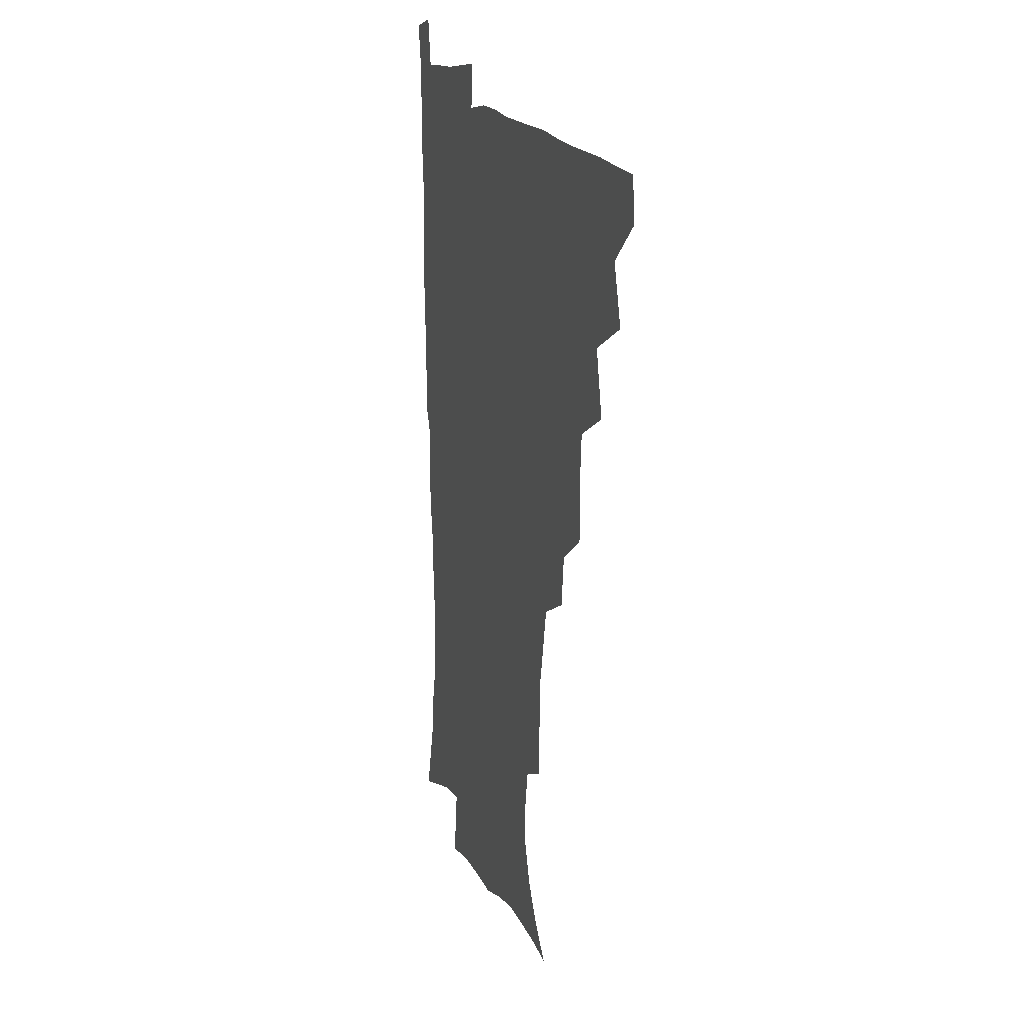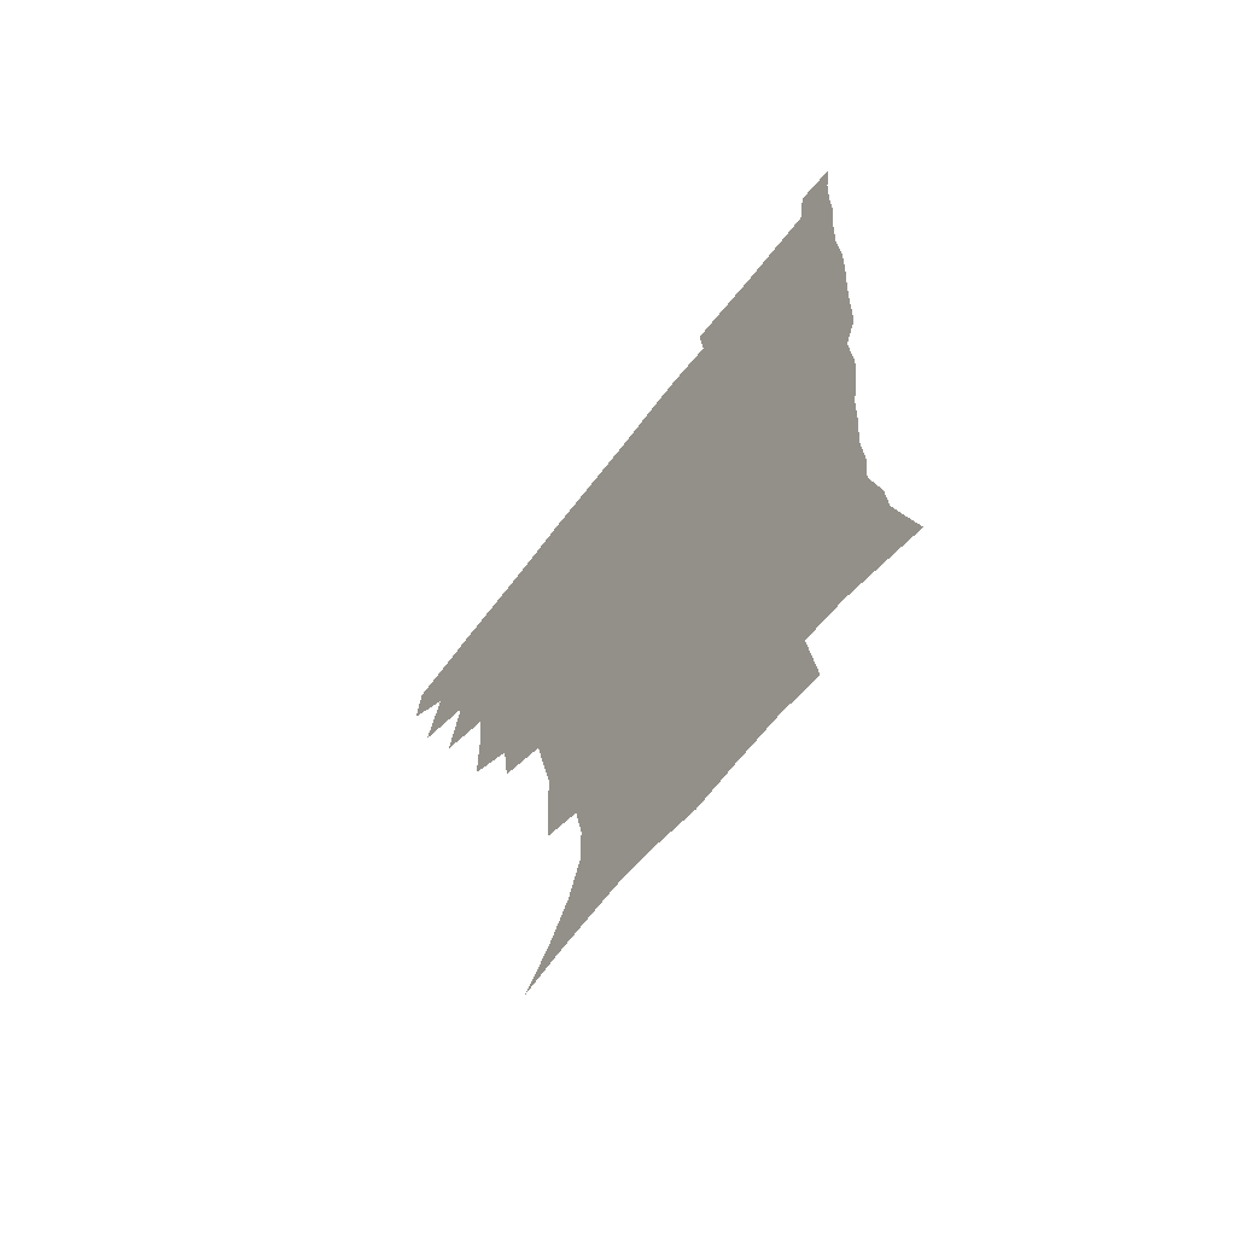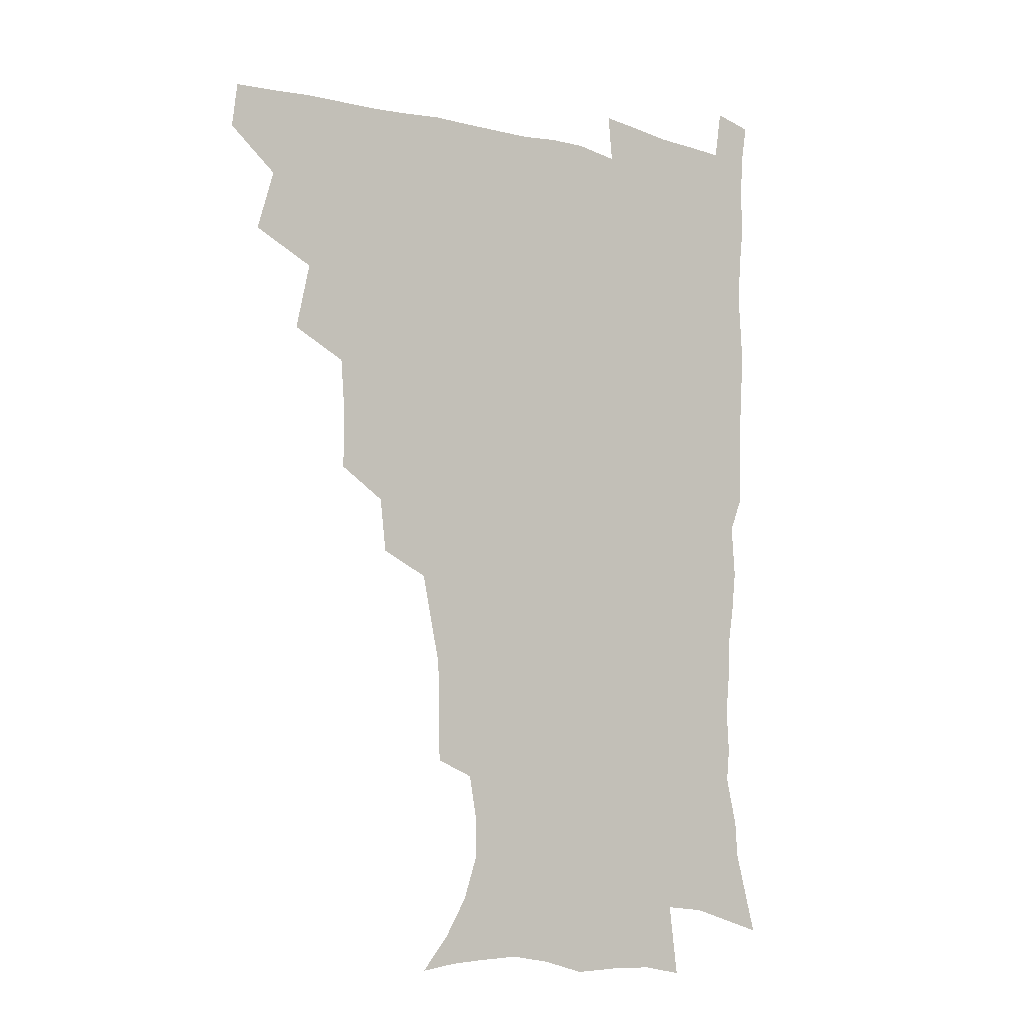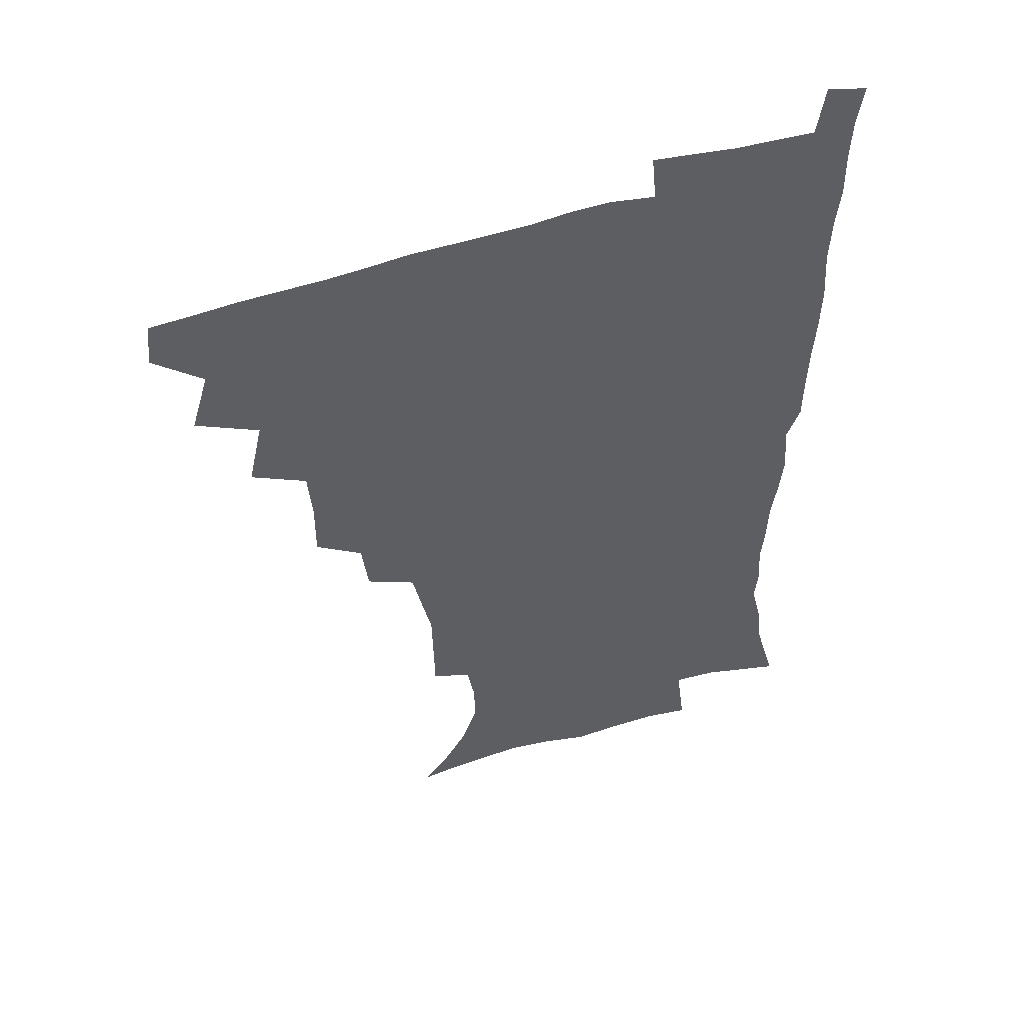
<metadata>
{"format":"obj","ext":"obj","renderer":"f3d","projection":"perspective","resolution":1024,"background":"white","views":[{"elev":16.5,"azim":-107.9,"up":"+Y"},{"elev":-65.7,"azim":52.5,"up":"+Y"},{"elev":-7.1,"azim":-37.2,"up":"+Y"},{"elev":51.3,"azim":-19.3,"up":"+Y"}]}
</metadata>
<code>
v 464.7 478 0
v 466.7 494 0
v 476.1 441.6 0
v 482.5 463.2 0
v 483.3 479.1 0
v 482.2 494.8 0
v 493.3 406.5 0
v 498.6 430.4 0
v 498.1 447.6 0
v 499.8 464.9 0
v 498.5 480.1 0
v 497.3 495.8 0
v 514.5 356.2 0
v 514.6 377.4 0
v 513.2 396.4 0
v 516.6 419.1 0
v 514.9 433.9 0
v 515.2 450.5 0
v 514.7 465.6 0
v 513.7 480.5 0
v 512.6 496 0
v 533.6 325.8 0
v 531.3 345.2 0
v 531.5 367.3 0
v 531.6 387.7 0
v 532.1 406.4 0
v 531.2 420.9 0
v 531.1 436.7 0
v 530.5 451.6 0
v 529.7 466.3 0
v 528.6 481.2 0
v 527.7 496.2 0
v 559 247.7 0
v 558.6 266.1 0
v 558.2 284.9 0
v 555 299.6 0
v 551.3 317.3 0
v 549.3 338.2 0
v 547.7 356.1 0
v 546.2 372.4 0
v 545.1 388.1 0
v 545.9 406.6 0
v 546.7 423.6 0
v 546.5 438.5 0
v 545.6 452.7 0
v 544.4 467.2 0
v 543.3 482 0
v 542.2 497.1 0
v 552.3 169.6 0
v 562.6 182 0
v 570.8 195.4 0
v 576.1 210.9 0
v 576.1 225.9 0
v 573.3 241.6 0
v 572.6 261.9 0
v 571.2 278.3 0
v 569.3 293.8 0
v 567 310.3 0
v 564.7 326.9 0
v 563.5 345.3 0
v 562.1 361.4 0
v 562.2 379.1 0
v 561.8 395 0
v 561.6 410.6 0
v 561.5 425.4 0
v 560.9 439.3 0
v 560.9 453.4 0
v 559.6 467.5 0
v 558 482.6 0
v 556.6 498.3 0
v 565.8 171.5 0
v 576.7 185.9 0
v 584.5 203.5 0
v 586.6 218.8 0
v 586.6 236.2 0
v 584.8 251 0
v 584.3 269.8 0
v 583.4 287.1 0
v 581.8 302.5 0
v 580 318.3 0
v 578.3 333.6 0
v 577.1 349.7 0
v 576.5 366.1 0
v 576 381.6 0
v 576.1 397.8 0
v 575.9 412.5 0
v 575.4 426.2 0
v 575.4 440.2 0
v 575.3 453.8 0
v 574.1 467.8 0
v 572.8 482.7 0
v 571.3 498.2 0
v 579.3 172.3 0
v 589.6 188.4 0
v 596.7 208.8 0
v 598.1 226.3 0
v 597.6 242.4 0
v 596.8 258.5 0
v 595.9 274 0
v 594.8 290.5 0
v 593.7 307.3 0
v 592.4 321.3 0
v 591.4 337.8 0
v 590.4 352.4 0
v 590.1 368.6 0
v 589.6 383.2 0
v 589.6 398.8 0
v 589.6 413.4 0
v 589.6 427.6 0
v 589.3 440.7 0
v 588.9 454.3 0
v 588.5 468 0
v 587.6 482.4 0
v 585.9 498.3 0
v 594.7 172.9 0
v 604.9 194 0
v 608.7 213 0
v 609.2 228.9 0
v 608.7 244.6 0
v 608 259.9 0
v 607.6 279 0
v 606.7 293.7 0
v 605.7 308.4 0
v 605.1 325.3 0
v 604.2 338.8 0
v 603.4 353.2 0
v 603.2 369.2 0
v 603.2 384.9 0
v 603.2 399.7 0
v 603.4 414.3 0
v 603.2 427.1 0
v 603.1 440.8 0
v 603.2 454.6 0
v 602.8 468.2 0
v 602.2 482.1 0
v 600.4 498.4 0
v 610.5 170.1 0
v 618 194.8 0
v 620.2 214.2 0
v 620.9 232.5 0
v 620.2 246.4 0
v 619.8 264.7 0
v 619.3 279.8 0
v 618.6 295.2 0
v 618 311.1 0
v 617.5 325.8 0
v 617 340.8 0
v 616.7 355.7 0
v 616.6 371.6 0
v 616.5 385.4 0
v 616.4 398.5 0
v 616.9 415.1 0
v 617 427.8 0
v 617.4 441.6 0
v 617.2 455 0
v 616.6 468.8 0
v 616.4 482.6 0
v 614.5 499.7 0
v 626.8 165.4 0
v 631.3 194.5 0
v 632.3 216.2 0
v 632.4 233.6 0
v 632.2 249.4 0
v 631.8 263.4 0
v 631.2 279.1 0
v 630.6 294.6 0
v 630 310.9 0
v 629.9 327.2 0
v 629.6 341.1 0
v 629.5 356.5 0
v 629.6 371.1 0
v 629.6 386 0
v 629.8 400.1 0
v 630.1 414.5 0
v 630.6 427.3 0
v 631.1 442.4 0
v 631.2 455.3 0
v 631.3 468.8 0
v 630.7 483.2 0
v 628.9 499.9 0
v 644.5 166 0
v 645 194.9 0
v 644.9 212.8 0
v 644 232.8 0
v 644 248.7 0
v 643.6 263.3 0
v 642.9 279.6 0
v 642.6 295 0
v 642.4 309.6 0
v 642.1 326.5 0
v 642.3 340.3 0
v 642.1 356.2 0
v 642.6 370.2 0
v 642.6 385.6 0
v 642.9 399.6 0
v 643 414.2 0
v 644.1 426.7 0
v 644.5 441.6 0
v 645 455.2 0
v 645.4 468.8 0
v 645.8 482.7 0
v 645.7 497.2 0
v 644 514.5 0
v 661.5 165.5 0
v 659.1 192.9 0
v 657.4 213 0
v 657.4 227.1 0
v 655.5 247.8 0
v 655 263.9 0
v 654.6 279.6 0
v 654.3 295.5 0
v 654.7 308.4 0
v 654.3 325.1 0
v 655 338.9 0
v 655.7 352.6 0
v 655.5 368.8 0
v 655.6 384.1 0
v 656.2 398.2 0
v 656.6 412.5 0
v 657.5 426.3 0
v 657.9 441.7 0
v 658.7 454.9 0
v 659.4 468.4 0
v 660.1 482.3 0
v 660.2 496.6 0
v 659.1 512.7 0
v 677.5 162.5 0
v 674.1 189 0
v 670.9 209.5 0
v 669.3 227 0
v 667.4 245.4 0
v 666.5 262.5 0
v 665.9 279.1 0
v 666 293.8 0
v 666.5 307.8 0
v 666.5 323.2 0
v 668 335.9 0
v 668.3 351.2 0
v 668.7 366.2 0
v 668.7 382.1 0
v 669.3 396.6 0
v 669.2 412.3 0
v 671.1 425 0
v 671.5 440.1 0
v 672.5 454 0
v 673.4 467.8 0
v 674.2 481.9 0
v 674.8 495.7 0
v 674.6 510.8 0
v 690.1 187.3 0
v 684.7 206.7 0
v 681.2 225.8 0
v 680.3 240.7 0
v 679.5 256.5 0
v 679.1 272.3 0
v 678.6 288.4 0
v 678.7 303.8 0
v 679.9 317.5 0
v 681.3 331.1 0
v 681.3 347.4 0
v 681.7 362.8 0
v 682.7 377.5 0
v 683.3 392.7 0
v 684.7 407 0
v 684.8 422.8 0
v 685.9 437.2 0
v 686.2 453.1 0
v 687.3 467.3 0
v 688.1 481.3 0
v 689 495.5 0
v 689.4 510.1 0
v 706 182.4 0
v 699.4 201.5 0
v 696.6 217.4 0
v 693.2 235.3 0
v 692.3 250.1 0
v 691.9 265.6 0
v 692.1 280.3 0
v 691.9 296.4 0
v 693.3 310.4 0
v 694.6 324.8 0
v 694.6 341.5 0
v 695.1 357.3 0
v 697.1 371.4 0
v 698.8 386 0
v 699.2 402 0
v 698.4 419.6 0
v 700.3 433.8 0
v 701.4 449.3 0
v 701.7 465.3 0
v 702.6 480.1 0
v 703.5 494.8 0
v 704.3 509.2 0
v 707.1 527.6 0
v 720.4 177.9 0
v 716.2 193.1 0
v 711.8 209.1 0
v 711 222.1 0
v 706.6 240.6 0
v 707.8 252.7 0
v 706.8 268.7 0
v 708.1 282.7 0
v 708.6 298.2 0
v 710.8 312.1 0
v 712.4 327.2 0
v 711 346.5 0
v 715.9 358.7 0
v 716.1 375.5 0
v 716.7 392 0
v 717.7 408.3 0
v 718.2 425 0
v 716.9 444.4 0
v 717.6 461.2 0
v 719.3 476.8 0
v 719.1 493.5 0
v 719.7 508.7 0
v 722.1 524 0
f 4 5 1
f 1 5 2
f 5 6 2
f 8 9 3
f 3 9 4
f 9 10 4
f 4 10 5
f 10 11 5
f 5 11 6
f 11 12 6
f 15 16 7
f 7 16 8
f 16 17 8
f 8 17 9
f 17 18 9
f 9 18 10
f 18 19 10
f 10 19 11
f 19 20 11
f 11 20 12
f 20 21 12
f 23 24 13
f 13 24 14
f 24 25 14
f 14 25 15
f 25 26 15
f 15 26 16
f 26 27 16
f 16 27 17
f 27 28 17
f 17 28 18
f 28 29 18
f 18 29 19
f 29 30 19
f 19 30 20
f 30 31 20
f 20 31 21
f 31 32 21
f 37 38 22
f 22 38 23
f 38 39 23
f 23 39 24
f 39 40 24
f 24 40 25
f 40 41 25
f 25 41 26
f 41 42 26
f 26 42 27
f 42 43 27
f 27 43 28
f 43 44 28
f 28 44 29
f 44 45 29
f 29 45 30
f 45 46 30
f 30 46 31
f 46 47 31
f 31 47 32
f 47 48 32
f 54 55 33
f 33 55 34
f 55 56 34
f 34 56 35
f 56 57 35
f 35 57 36
f 57 58 36
f 36 58 37
f 58 59 37
f 37 59 38
f 59 60 38
f 38 60 39
f 60 61 39
f 39 61 40
f 61 62 40
f 40 62 41
f 62 63 41
f 41 63 42
f 63 64 42
f 42 64 43
f 64 65 43
f 43 65 44
f 65 66 44
f 44 66 45
f 66 67 45
f 45 67 46
f 67 68 46
f 46 68 47
f 68 69 47
f 47 69 48
f 69 70 48
f 49 71 50
f 71 72 50
f 50 72 51
f 72 73 51
f 51 73 52
f 73 74 52
f 52 74 53
f 74 75 53
f 53 75 54
f 75 76 54
f 54 76 55
f 76 77 55
f 55 77 56
f 77 78 56
f 56 78 57
f 78 79 57
f 57 79 58
f 79 80 58
f 58 80 59
f 80 81 59
f 59 81 60
f 81 82 60
f 60 82 61
f 82 83 61
f 61 83 62
f 83 84 62
f 62 84 63
f 84 85 63
f 63 85 64
f 85 86 64
f 64 86 65
f 86 87 65
f 65 87 66
f 87 88 66
f 66 88 67
f 88 89 67
f 67 89 68
f 89 90 68
f 68 90 69
f 90 91 69
f 69 91 70
f 91 92 70
f 71 93 72
f 93 94 72
f 72 94 73
f 94 95 73
f 73 95 74
f 95 96 74
f 74 96 75
f 96 97 75
f 75 97 76
f 97 98 76
f 76 98 77
f 98 99 77
f 77 99 78
f 99 100 78
f 78 100 79
f 100 101 79
f 79 101 80
f 101 102 80
f 80 102 81
f 102 103 81
f 81 103 82
f 103 104 82
f 82 104 83
f 104 105 83
f 83 105 84
f 105 106 84
f 84 106 85
f 106 107 85
f 85 107 86
f 107 108 86
f 86 108 87
f 108 109 87
f 87 109 88
f 109 110 88
f 88 110 89
f 110 111 89
f 89 111 90
f 111 112 90
f 90 112 91
f 112 113 91
f 91 113 92
f 113 114 92
f 93 115 94
f 115 116 94
f 94 116 95
f 116 117 95
f 95 117 96
f 117 118 96
f 96 118 97
f 118 119 97
f 97 119 98
f 119 120 98
f 98 120 99
f 120 121 99
f 99 121 100
f 121 122 100
f 100 122 101
f 122 123 101
f 101 123 102
f 123 124 102
f 102 124 103
f 124 125 103
f 103 125 104
f 125 126 104
f 104 126 105
f 126 127 105
f 105 127 106
f 127 128 106
f 106 128 107
f 128 129 107
f 107 129 108
f 129 130 108
f 108 130 109
f 130 131 109
f 109 131 110
f 131 132 110
f 110 132 111
f 132 133 111
f 111 133 112
f 133 134 112
f 112 134 113
f 134 135 113
f 113 135 114
f 135 136 114
f 115 137 116
f 137 138 116
f 116 138 117
f 138 139 117
f 117 139 118
f 139 140 118
f 118 140 119
f 140 141 119
f 119 141 120
f 141 142 120
f 120 142 121
f 142 143 121
f 121 143 122
f 143 144 122
f 122 144 123
f 144 145 123
f 123 145 124
f 145 146 124
f 124 146 125
f 146 147 125
f 125 147 126
f 147 148 126
f 126 148 127
f 148 149 127
f 127 149 128
f 149 150 128
f 128 150 129
f 150 151 129
f 129 151 130
f 151 152 130
f 130 152 131
f 152 153 131
f 131 153 132
f 153 154 132
f 132 154 133
f 154 155 133
f 133 155 134
f 155 156 134
f 134 156 135
f 156 157 135
f 135 157 136
f 157 158 136
f 137 159 138
f 159 160 138
f 138 160 139
f 160 161 139
f 139 161 140
f 161 162 140
f 140 162 141
f 162 163 141
f 141 163 142
f 163 164 142
f 142 164 143
f 164 165 143
f 143 165 144
f 165 166 144
f 144 166 145
f 166 167 145
f 145 167 146
f 167 168 146
f 146 168 147
f 168 169 147
f 147 169 148
f 169 170 148
f 148 170 149
f 170 171 149
f 149 171 150
f 171 172 150
f 150 172 151
f 172 173 151
f 151 173 152
f 173 174 152
f 152 174 153
f 174 175 153
f 153 175 154
f 175 176 154
f 154 176 155
f 176 177 155
f 155 177 156
f 177 178 156
f 156 178 157
f 178 179 157
f 157 179 158
f 179 180 158
f 159 181 160
f 181 182 160
f 160 182 161
f 182 183 161
f 161 183 162
f 183 184 162
f 162 184 163
f 184 185 163
f 163 185 164
f 185 186 164
f 164 186 165
f 186 187 165
f 165 187 166
f 187 188 166
f 166 188 167
f 188 189 167
f 167 189 168
f 189 190 168
f 168 190 169
f 190 191 169
f 169 191 170
f 191 192 170
f 170 192 171
f 192 193 171
f 171 193 172
f 193 194 172
f 172 194 173
f 194 195 173
f 173 195 174
f 195 196 174
f 174 196 175
f 196 197 175
f 175 197 176
f 197 198 176
f 176 198 177
f 198 199 177
f 177 199 178
f 199 200 178
f 178 200 179
f 200 201 179
f 179 201 180
f 201 202 180
f 181 204 182
f 204 205 182
f 182 205 183
f 205 206 183
f 183 206 184
f 206 207 184
f 184 207 185
f 207 208 185
f 185 208 186
f 208 209 186
f 186 209 187
f 209 210 187
f 187 210 188
f 210 211 188
f 188 211 189
f 211 212 189
f 189 212 190
f 212 213 190
f 190 213 191
f 213 214 191
f 191 214 192
f 214 215 192
f 192 215 193
f 215 216 193
f 193 216 194
f 216 217 194
f 194 217 195
f 217 218 195
f 195 218 196
f 218 219 196
f 196 219 197
f 219 220 197
f 197 220 198
f 220 221 198
f 198 221 199
f 221 222 199
f 199 222 200
f 222 223 200
f 200 223 201
f 223 224 201
f 201 224 202
f 224 225 202
f 202 225 203
f 225 226 203
f 204 227 205
f 227 228 205
f 205 228 206
f 228 229 206
f 206 229 207
f 229 230 207
f 207 230 208
f 230 231 208
f 208 231 209
f 231 232 209
f 209 232 210
f 232 233 210
f 210 233 211
f 233 234 211
f 211 234 212
f 234 235 212
f 212 235 213
f 235 236 213
f 213 236 214
f 236 237 214
f 214 237 215
f 237 238 215
f 215 238 216
f 238 239 216
f 216 239 217
f 239 240 217
f 217 240 218
f 240 241 218
f 218 241 219
f 241 242 219
f 219 242 220
f 242 243 220
f 220 243 221
f 243 244 221
f 221 244 222
f 244 245 222
f 222 245 223
f 245 246 223
f 223 246 224
f 246 247 224
f 224 247 225
f 247 248 225
f 225 248 226
f 248 249 226
f 228 250 229
f 250 251 229
f 229 251 230
f 251 252 230
f 230 252 231
f 252 253 231
f 231 253 232
f 253 254 232
f 232 254 233
f 254 255 233
f 233 255 234
f 255 256 234
f 234 256 235
f 256 257 235
f 235 257 236
f 257 258 236
f 236 258 237
f 258 259 237
f 237 259 238
f 259 260 238
f 238 260 239
f 260 261 239
f 239 261 240
f 261 262 240
f 240 262 241
f 262 263 241
f 241 263 242
f 263 264 242
f 242 264 243
f 264 265 243
f 243 265 244
f 265 266 244
f 244 266 245
f 266 267 245
f 245 267 246
f 267 268 246
f 246 268 247
f 268 269 247
f 247 269 248
f 269 270 248
f 248 270 249
f 270 271 249
f 250 272 251
f 272 273 251
f 251 273 252
f 273 274 252
f 252 274 253
f 274 275 253
f 253 275 254
f 275 276 254
f 254 276 255
f 276 277 255
f 255 277 256
f 277 278 256
f 256 278 257
f 278 279 257
f 257 279 258
f 279 280 258
f 258 280 259
f 280 281 259
f 259 281 260
f 281 282 260
f 260 282 261
f 282 283 261
f 261 283 262
f 283 284 262
f 262 284 263
f 284 285 263
f 263 285 264
f 285 286 264
f 264 286 265
f 286 287 265
f 265 287 266
f 287 288 266
f 266 288 267
f 288 289 267
f 267 289 268
f 289 290 268
f 268 290 269
f 290 291 269
f 269 291 270
f 291 292 270
f 270 292 271
f 292 293 271
f 272 295 273
f 295 296 273
f 273 296 274
f 296 297 274
f 274 297 275
f 297 298 275
f 275 298 276
f 298 299 276
f 276 299 277
f 299 300 277
f 277 300 278
f 300 301 278
f 278 301 279
f 301 302 279
f 279 302 280
f 302 303 280
f 280 303 281
f 303 304 281
f 281 304 282
f 304 305 282
f 282 305 283
f 305 306 283
f 283 306 284
f 306 307 284
f 284 307 285
f 307 308 285
f 285 308 286
f 308 309 286
f 286 309 287
f 309 310 287
f 287 310 288
f 310 311 288
f 288 311 289
f 311 312 289
f 289 312 290
f 312 313 290
f 290 313 291
f 313 314 291
f 291 314 292
f 314 315 292
f 292 315 293
f 315 316 293
f 293 316 294
f 316 317 294

</code>
